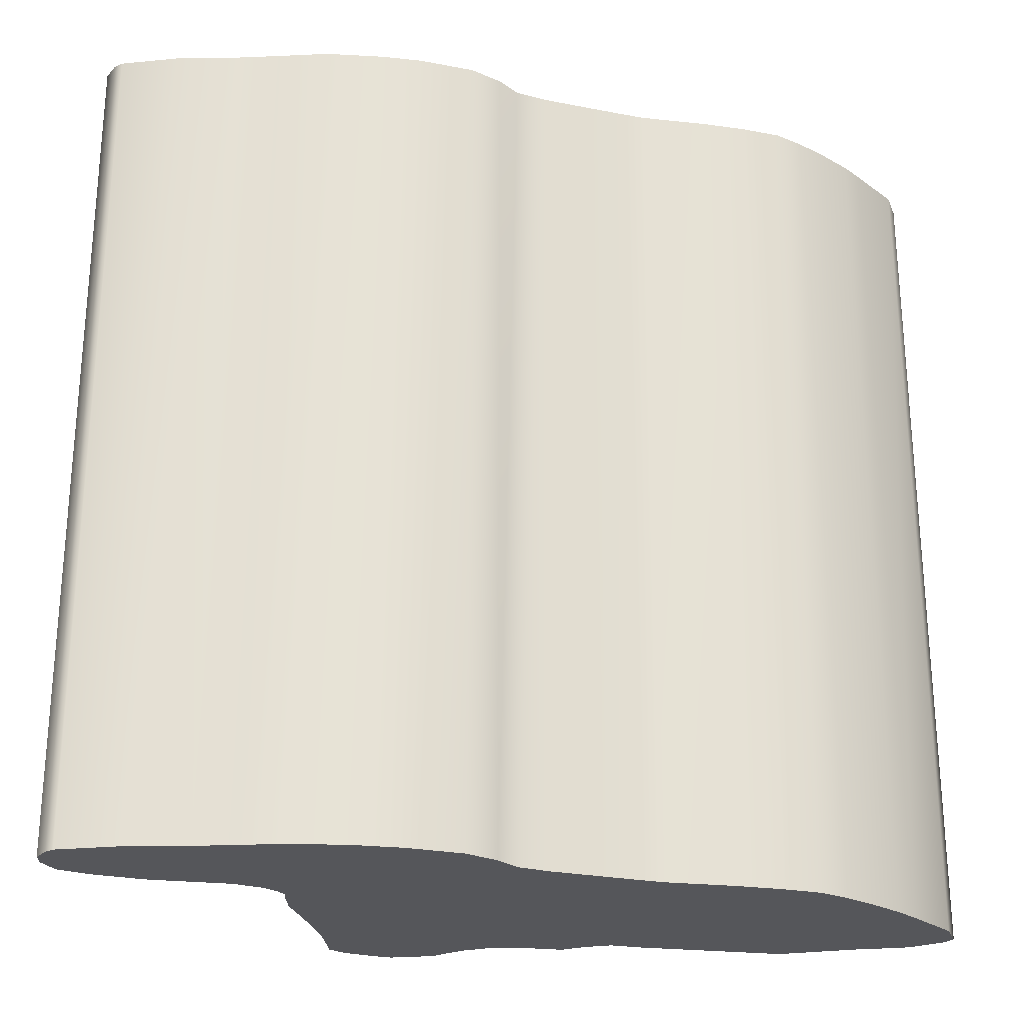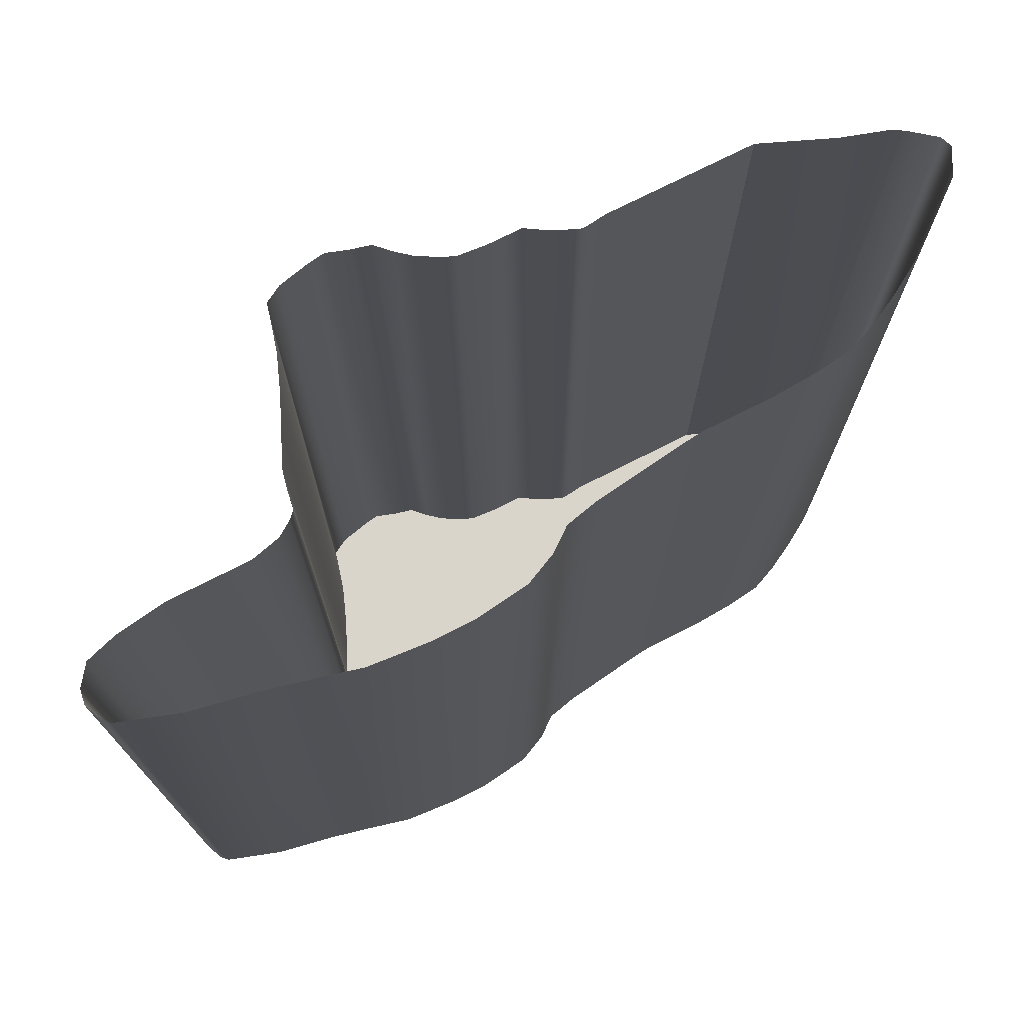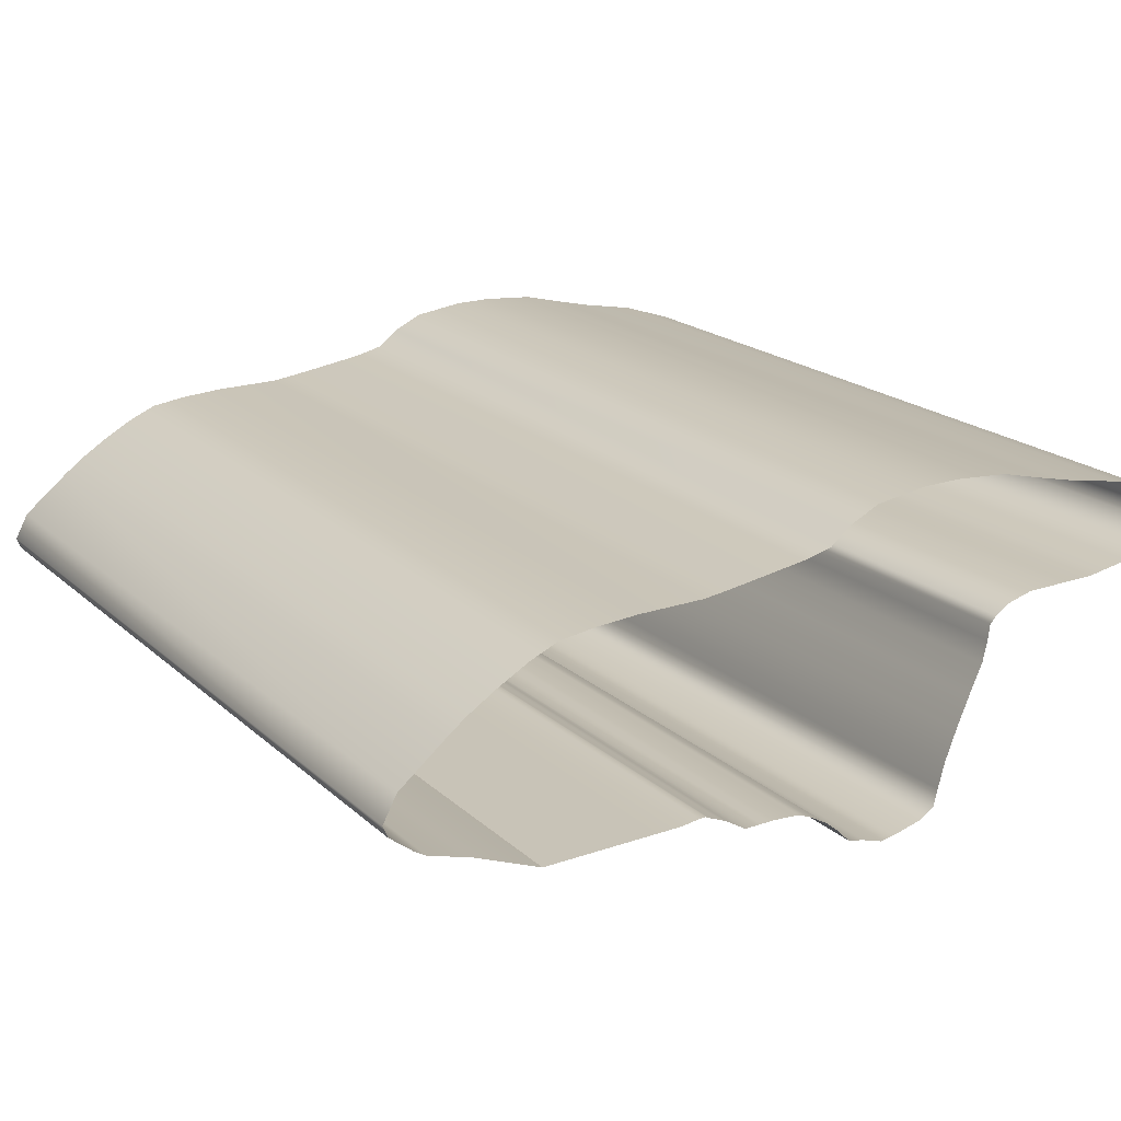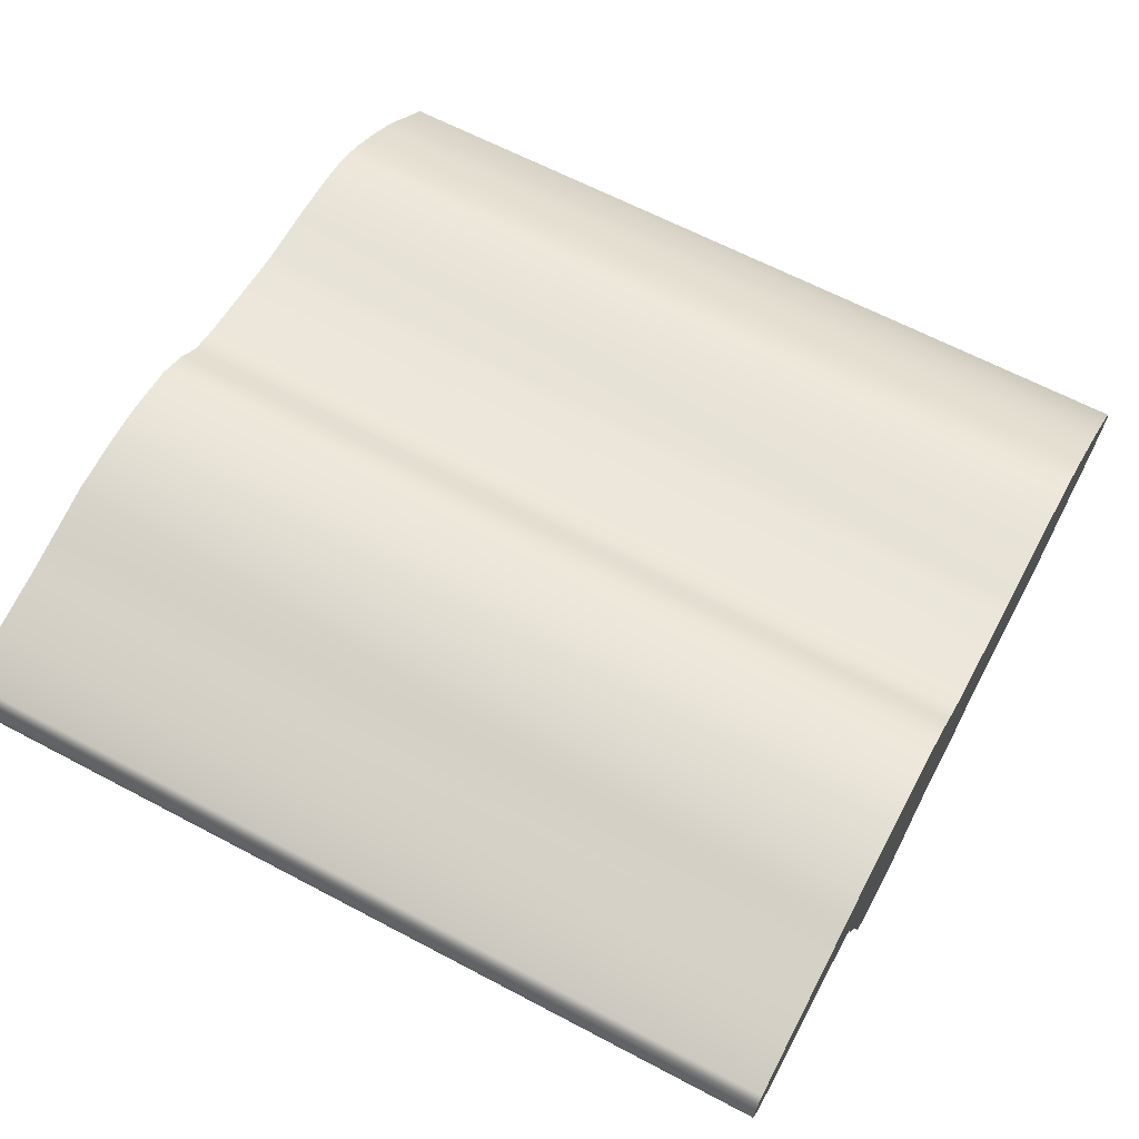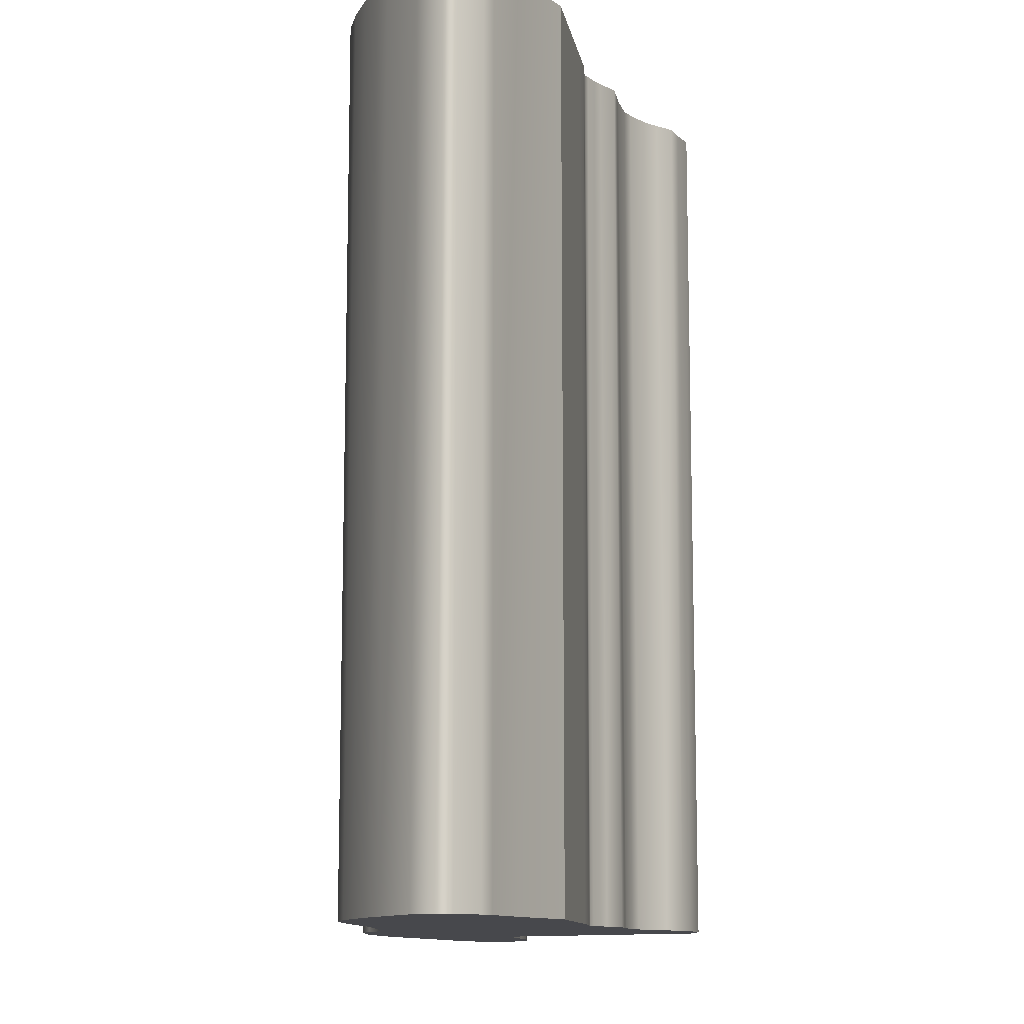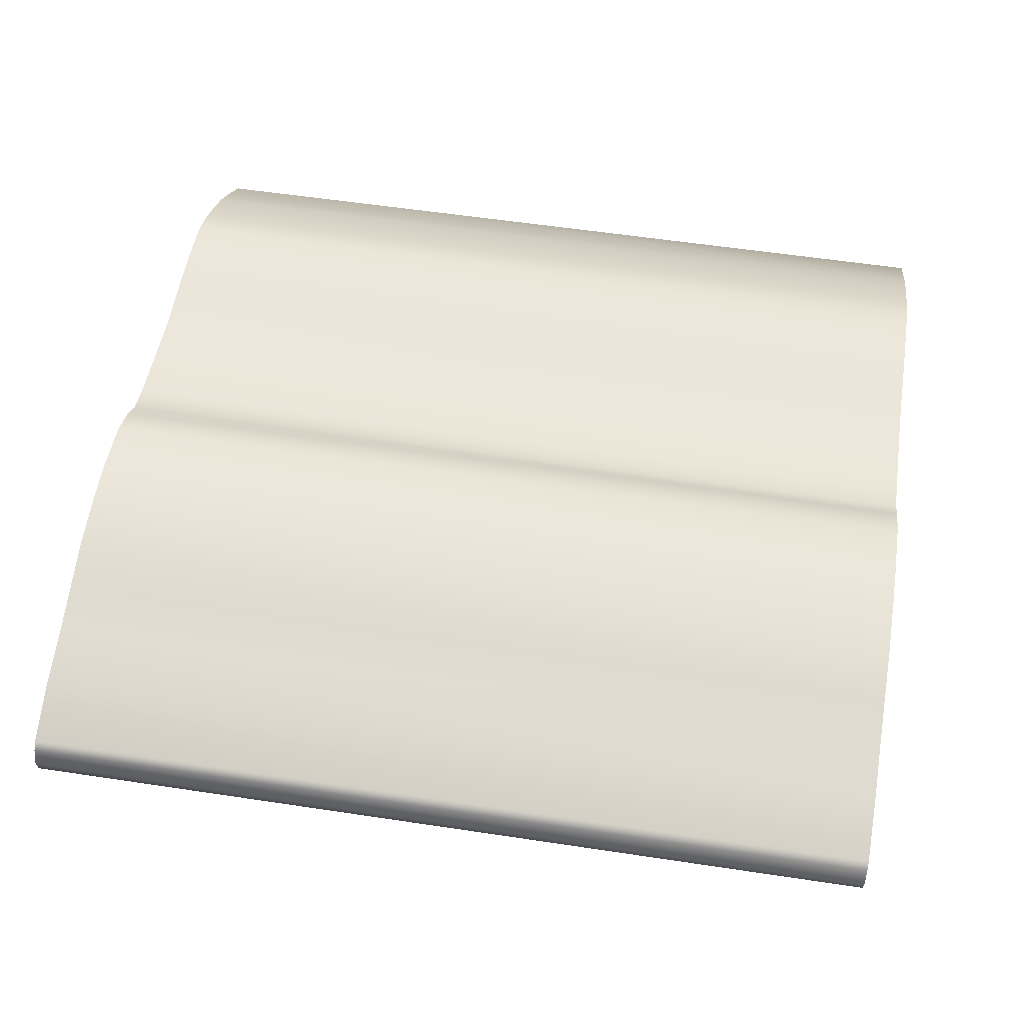
<metadata>
{"format":"obj","ext":"obj","renderer":"f3d","projection":"perspective","resolution":1024,"background":"white","views":[{"elev":-26.1,"azim":170.3,"up":"+Z"},{"elev":74.2,"azim":153.1,"up":"+Z"},{"elev":19.8,"azim":-32.6,"up":"+Y"},{"elev":64.0,"azim":118.1,"up":"+Y"},{"elev":-11.6,"azim":-80.0,"up":"+Z"},{"elev":56.5,"azim":99.0,"up":"+Y"}]}
</metadata>
<code>
g Drawn Mesh
v 0.1265 5.209 -2
v 0.1405 5.209 -2
v 0.1687 5.209 -2
v 0.1968 5.209 -2
v 0.267 5.209 -2
v 0.3373 5.209 -2
v 0.3935 5.209 -2
v 0.4778 5.209 -2
v 0.5341 5.209 -2
v 0.6746 5.209 -2
v 0.773 5.209 -2
v 0.8433 5.209 -2
v 0.9979 5.209 -2
v 1.11 5.223 -2
v 1.152 5.223 -2
v 1.181 5.209 -2
v 1.251 5.181 -2
v 1.307 5.153 -2
v 1.419 5.083 -2
v 1.532 5.083 -2
v 1.574 5.083 -2
v 1.616 5.083 -2
v 1.785 5.069 -2
v 1.855 5.041 -2
v 1.982 4.97 -2
v 2.066 4.9 -2
v 2.15 4.816 -2
v 2.263 4.788 -2
v 2.389 4.745 -2
v 2.488 4.76 -2
v 2.67 4.802 -2
v 2.769 4.858 -2
v 2.797 4.97 -2
v 2.839 5.125 -2
v 2.909 5.308 -2
v 2.994 5.504 -2
v 3.078 5.687 -2
v 3.106 5.814 -2
v 3.12 5.912 -2
v 3.162 5.954 -2
v 3.247 6.01 -2
v 3.415 6.053 -2
v 3.71 6.053 -2
v 3.879 6.053 -2
v 3.977 6.067 -2
v 4.174 6.095 -2
v 4.357 6.151 -2
v 4.441 6.263 -2
v 4.455 6.348 -2
v 4.413 6.446 -2
v 4.371 6.488 -2
v 4.034 6.601 -2
v 3.668 6.671 -2
v 3.429 6.727 -2
v 3.148 6.797 -2
v 2.811 6.826 -2
v 2.572 6.826 -2
v 2.249 6.783 -2
v 2.066 6.699 -2
v 1.939 6.601 -2
v 1.757 6.558 -2
v 1.448 6.516 -2
v 1.237 6.488 -2
v 1.11 6.474 -2
v 0.7027 6.474 -2
v 0.4497 6.46 -2
v 0.2249 6.432 -2
v 0.05622 6.362 -2
v -0.1265 6.263 -2
v -0.3092 6.151 -2
v -0.4216 6.067 -2
v -0.7027 5.842 -2
v -0.787 5.687 -2
v -0.7589 5.617 -2
v -0.6184 5.504 -2
v -0.5481 5.462 -2
v -0.2811 5.378 -2
v 0.1265 5.209 3
v 0.1265 5.209 -2
v 0.1405 5.209 3
v 0.1405 5.209 -2
v 0.1687 5.209 3
v 0.1687 5.209 -2
v 0.1968 5.209 3
v 0.1968 5.209 -2
v 0.267 5.209 3
v 0.267 5.209 -2
v 0.3373 5.209 3
v 0.3373 5.209 -2
v 0.3935 5.209 3
v 0.3935 5.209 -2
v 0.4778 5.209 3
v 0.4778 5.209 -2
v 0.5341 5.209 3
v 0.5341 5.209 -2
v 0.6746 5.209 3
v 0.6746 5.209 -2
v 0.773 5.209 3
v 0.773 5.209 -2
v 0.8433 5.209 3
v 0.8433 5.209 -2
v 0.9979 5.209 3
v 0.9979 5.209 -2
v 1.11 5.223 3
v 1.11 5.223 -2
v 1.152 5.223 3
v 1.152 5.223 -2
v 1.181 5.209 3
v 1.181 5.209 -2
v 1.251 5.181 3
v 1.251 5.181 -2
v 1.307 5.153 3
v 1.307 5.153 -2
v 1.419 5.083 3
v 1.419 5.083 -2
v 1.532 5.083 3
v 1.532 5.083 -2
v 1.574 5.083 3
v 1.574 5.083 -2
v 1.616 5.083 3
v 1.616 5.083 -2
v 1.785 5.069 3
v 1.785 5.069 -2
v 1.855 5.041 3
v 1.855 5.041 -2
v 1.982 4.97 3
v 1.982 4.97 -2
v 2.066 4.9 3
v 2.066 4.9 -2
v 2.15 4.816 3
v 2.15 4.816 -2
v 2.263 4.788 3
v 2.263 4.788 -2
v 2.389 4.745 3
v 2.389 4.745 -2
v 2.488 4.76 3
v 2.488 4.76 -2
v 2.67 4.802 3
v 2.67 4.802 -2
v 2.769 4.858 3
v 2.769 4.858 -2
v 2.797 4.97 3
v 2.797 4.97 -2
v 2.839 5.125 3
v 2.839 5.125 -2
v 2.909 5.308 3
v 2.909 5.308 -2
v 2.994 5.504 3
v 2.994 5.504 -2
v 3.078 5.687 3
v 3.078 5.687 -2
v 3.106 5.814 3
v 3.106 5.814 -2
v 3.12 5.912 3
v 3.12 5.912 -2
v 3.162 5.954 3
v 3.162 5.954 -2
v 3.247 6.01 3
v 3.247 6.01 -2
v 3.415 6.053 3
v 3.415 6.053 -2
v 3.71 6.053 3
v 3.71 6.053 -2
v 3.879 6.053 3
v 3.879 6.053 -2
v 3.977 6.067 3
v 3.977 6.067 -2
v 4.174 6.095 3
v 4.174 6.095 -2
v 4.357 6.151 3
v 4.357 6.151 -2
v 4.441 6.263 3
v 4.441 6.263 -2
v 4.455 6.348 3
v 4.455 6.348 -2
v 4.413 6.446 3
v 4.413 6.446 -2
v 4.371 6.488 3
v 4.371 6.488 -2
v 4.034 6.601 3
v 4.034 6.601 -2
v 3.668 6.671 3
v 3.668 6.671 -2
v 3.429 6.727 3
v 3.429 6.727 -2
v 3.148 6.797 3
v 3.148 6.797 -2
v 2.811 6.826 3
v 2.811 6.826 -2
v 2.572 6.826 3
v 2.572 6.826 -2
v 2.249 6.783 3
v 2.249 6.783 -2
v 2.066 6.699 3
v 2.066 6.699 -2
v 1.939 6.601 3
v 1.939 6.601 -2
v 1.757 6.558 3
v 1.757 6.558 -2
v 1.448 6.516 3
v 1.448 6.516 -2
v 1.237 6.488 3
v 1.237 6.488 -2
v 1.11 6.474 3
v 1.11 6.474 -2
v 0.7027 6.474 3
v 0.7027 6.474 -2
v 0.4497 6.46 3
v 0.4497 6.46 -2
v 0.2249 6.432 3
v 0.2249 6.432 -2
v 0.05622 6.362 3
v 0.05622 6.362 -2
v -0.1265 6.263 3
v -0.1265 6.263 -2
v -0.3092 6.151 3
v -0.3092 6.151 -2
v -0.4216 6.067 3
v -0.4216 6.067 -2
v -0.7027 5.842 3
v -0.7027 5.842 -2
v -0.787 5.687 3
v -0.787 5.687 -2
v -0.7589 5.617 3
v -0.7589 5.617 -2
v -0.6184 5.504 3
v -0.6184 5.504 -2
v -0.5481 5.462 3
v -0.5481 5.462 -2
v -0.2811 5.378 3
v -0.2811 5.378 -2
v 0.1265 5.209 3
v 0.1265 5.209 -2
f 75 74 76
f 76 74 72
f 76 72 77
f 77 72 5
f 77 5 4
f 72 74 73
f 71 70 72
f 72 70 68
f 72 68 64
f 64 68 66
f 64 66 65
f 68 70 69
f 66 68 67
f 52 51 53
f 53 51 49
f 53 49 56
f 56 49 60
f 56 60 58
f 58 60 59
f 56 58 57
f 55 54 56
f 56 54 53
f 49 51 50
f 43 42 45
f 45 42 49
f 45 49 47
f 47 49 48
f 45 47 46
f 43 45 44
f 37 36 38
f 38 36 35
f 38 35 39
f 39 35 34
f 39 34 60
f 60 34 15
f 60 15 14
f 26 25 28
f 28 25 32
f 28 32 30
f 30 32 31
f 28 30 29
f 26 28 27
f 16 15 17
f 17 15 20
f 17 20 18
f 18 20 19
f 13 12 14
f 14 12 11
f 14 11 10
f 4 3 77
f 77 3 2
f 77 2 1
f 25 24 32
f 32 24 23
f 32 23 33
f 33 23 15
f 33 15 34
f 8 7 14
f 14 7 72
f 14 72 60
f 60 72 61
f 49 42 41
f 49 41 60
f 60 41 40
f 60 40 39
f 5 72 6
f 6 72 7
f 64 63 72
f 72 63 62
f 72 62 61
f 23 22 15
f 15 22 21
f 15 21 20
f 8 14 9
f 9 14 10
f 78 79 80
f 81 80 79
f 80 81 82
f 83 82 81
f 82 83 84
f 85 84 83
f 84 85 86
f 87 86 85
f 86 87 88
f 89 88 87
f 88 89 90
f 91 90 89
f 90 91 92
f 93 92 91
f 92 93 94
f 95 94 93
f 94 95 96
f 97 96 95
f 96 97 98
f 99 98 97
f 98 99 100
f 101 100 99
f 100 101 102
f 103 102 101
f 102 103 104
f 105 104 103
f 104 105 106
f 107 106 105
f 106 107 108
f 109 108 107
f 108 109 110
f 111 110 109
f 110 111 112
f 113 112 111
f 112 113 114
f 115 114 113
f 114 115 116
f 117 116 115
f 116 117 118
f 119 118 117
f 118 119 120
f 121 120 119
f 120 121 122
f 123 122 121
f 122 123 124
f 125 124 123
f 124 125 126
f 127 126 125
f 126 127 128
f 129 128 127
f 128 129 130
f 131 130 129
f 130 131 132
f 133 132 131
f 132 133 134
f 135 134 133
f 134 135 136
f 137 136 135
f 136 137 138
f 139 138 137
f 138 139 140
f 141 140 139
f 140 141 142
f 143 142 141
f 142 143 144
f 145 144 143
f 144 145 146
f 147 146 145
f 146 147 148
f 149 148 147
f 148 149 150
f 151 150 149
f 150 151 152
f 153 152 151
f 152 153 154
f 155 154 153
f 154 155 156
f 157 156 155
f 156 157 158
f 159 158 157
f 158 159 160
f 161 160 159
f 160 161 162
f 163 162 161
f 162 163 164
f 165 164 163
f 164 165 166
f 167 166 165
f 166 167 168
f 169 168 167
f 168 169 170
f 171 170 169
f 170 171 172
f 173 172 171
f 172 173 174
f 175 174 173
f 174 175 176
f 177 176 175
f 176 177 178
f 179 178 177
f 178 179 180
f 181 180 179
f 180 181 182
f 183 182 181
f 182 183 184
f 185 184 183
f 184 185 186
f 187 186 185
f 186 187 188
f 189 188 187
f 188 189 190
f 191 190 189
f 190 191 192
f 193 192 191
f 192 193 194
f 195 194 193
f 194 195 196
f 197 196 195
f 196 197 198
f 199 198 197
f 198 199 200
f 201 200 199
f 200 201 202
f 203 202 201
f 202 203 204
f 205 204 203
f 204 205 206
f 207 206 205
f 206 207 208
f 209 208 207
f 208 209 210
f 211 210 209
f 210 211 212
f 213 212 211
f 212 213 214
f 215 214 213
f 214 215 216
f 217 216 215
f 216 217 218
f 219 218 217
f 218 219 220
f 221 220 219
f 220 221 222
f 223 222 221
f 222 223 224
f 225 224 223
f 224 225 226
f 227 226 225
f 226 227 228
f 229 228 227
f 228 229 230
f 231 230 229
f 230 231 232
f 233 232 231
f 78 78 78
f 78 78 78

</code>
